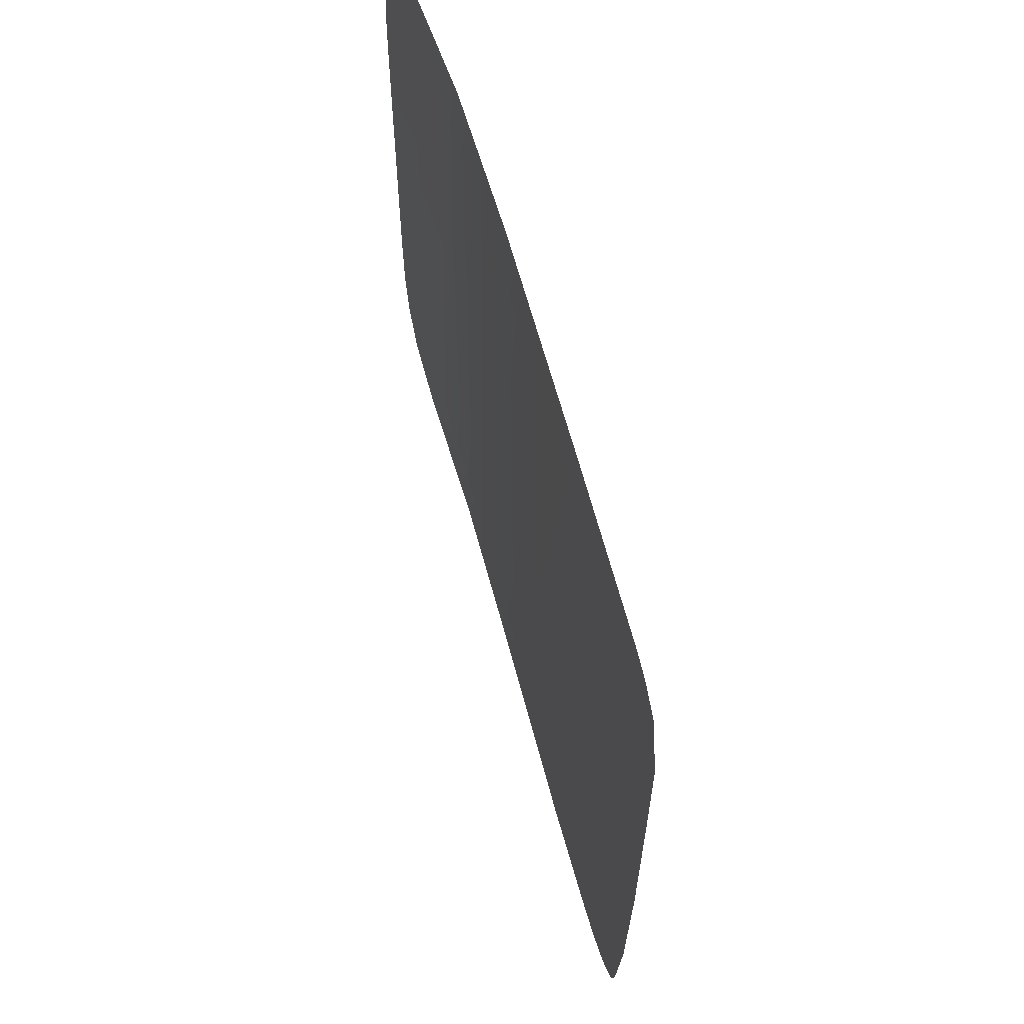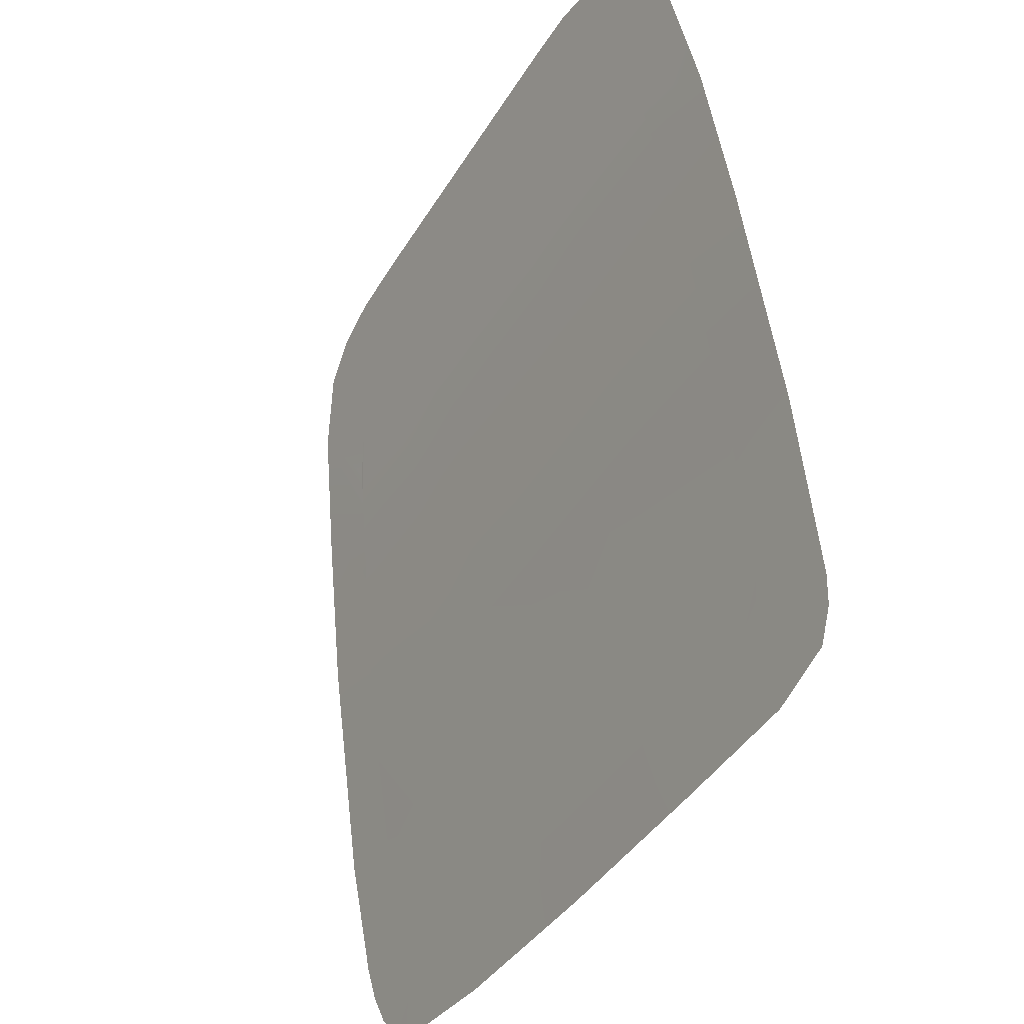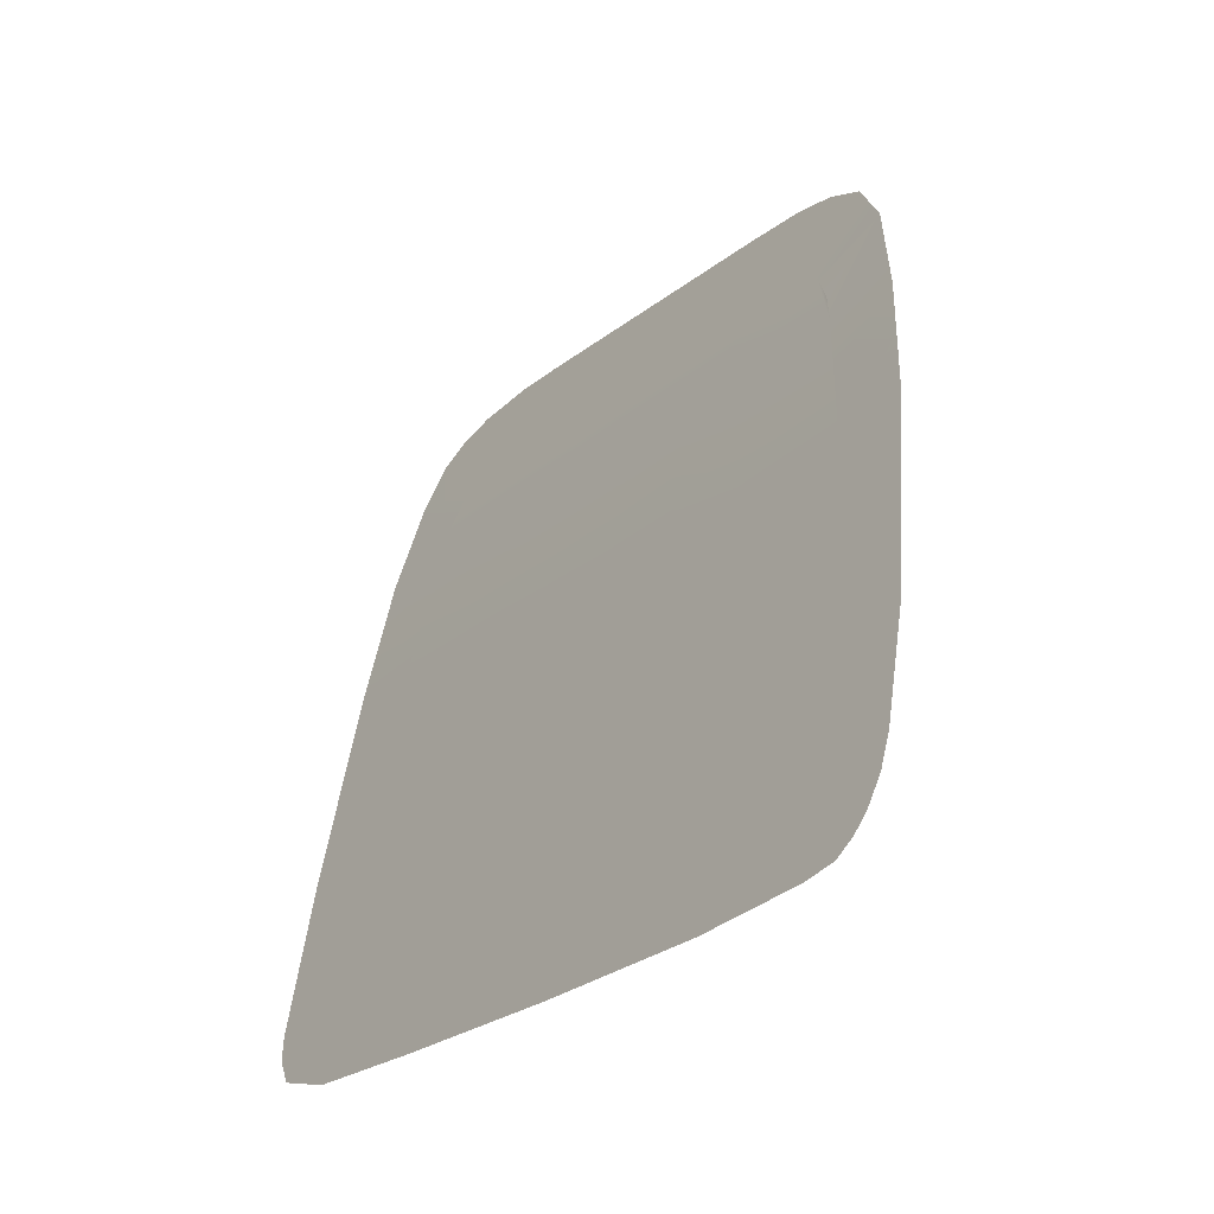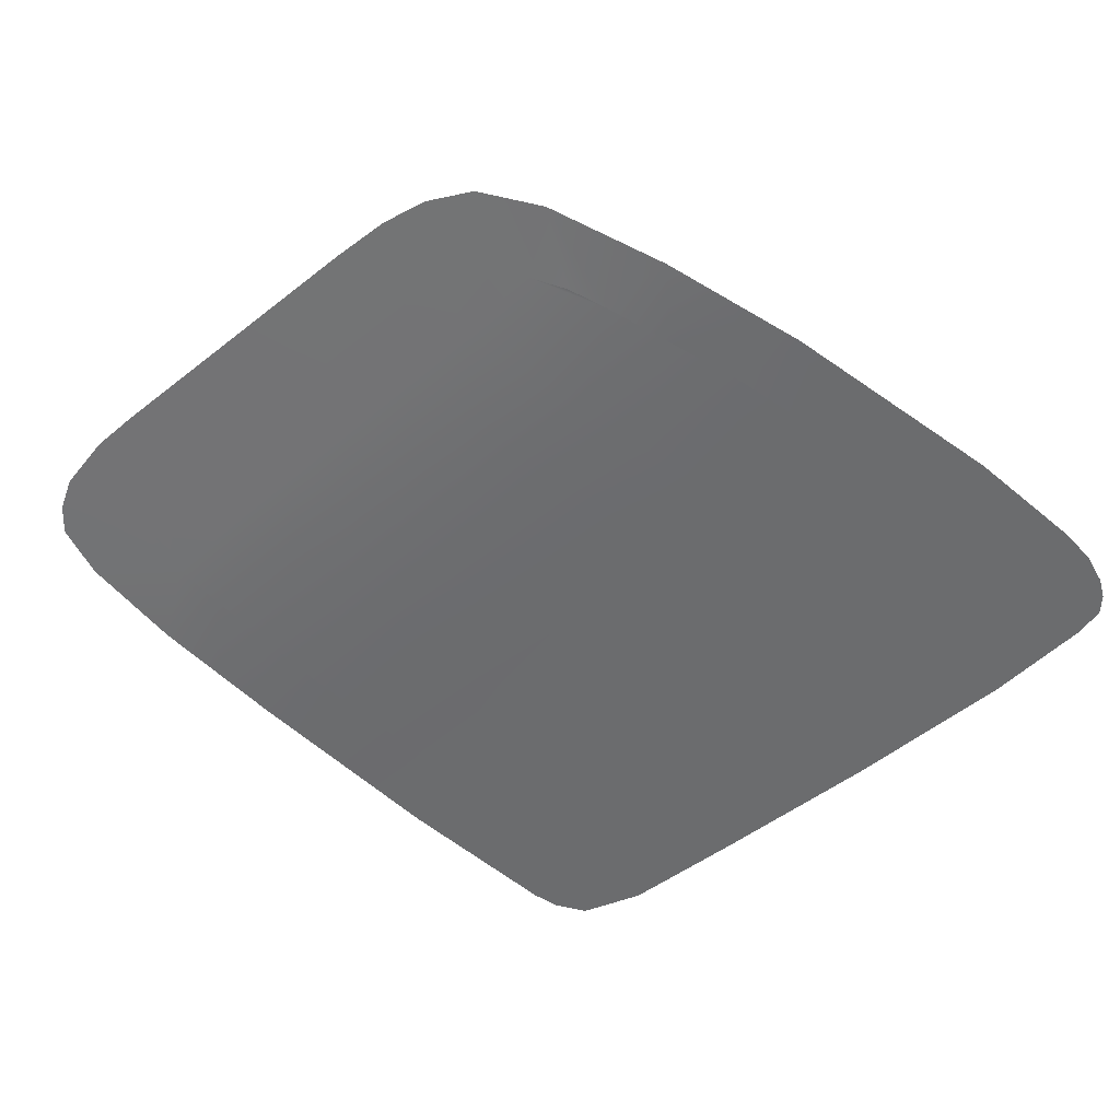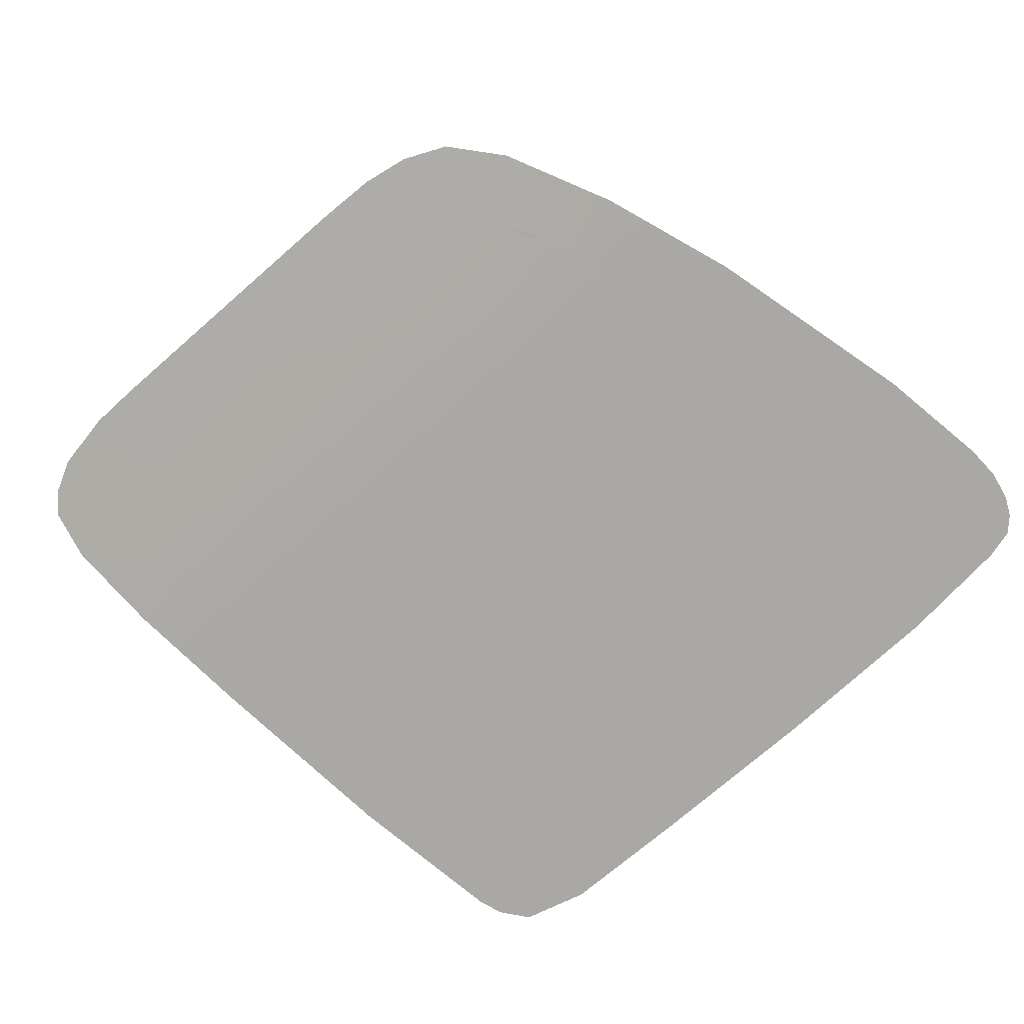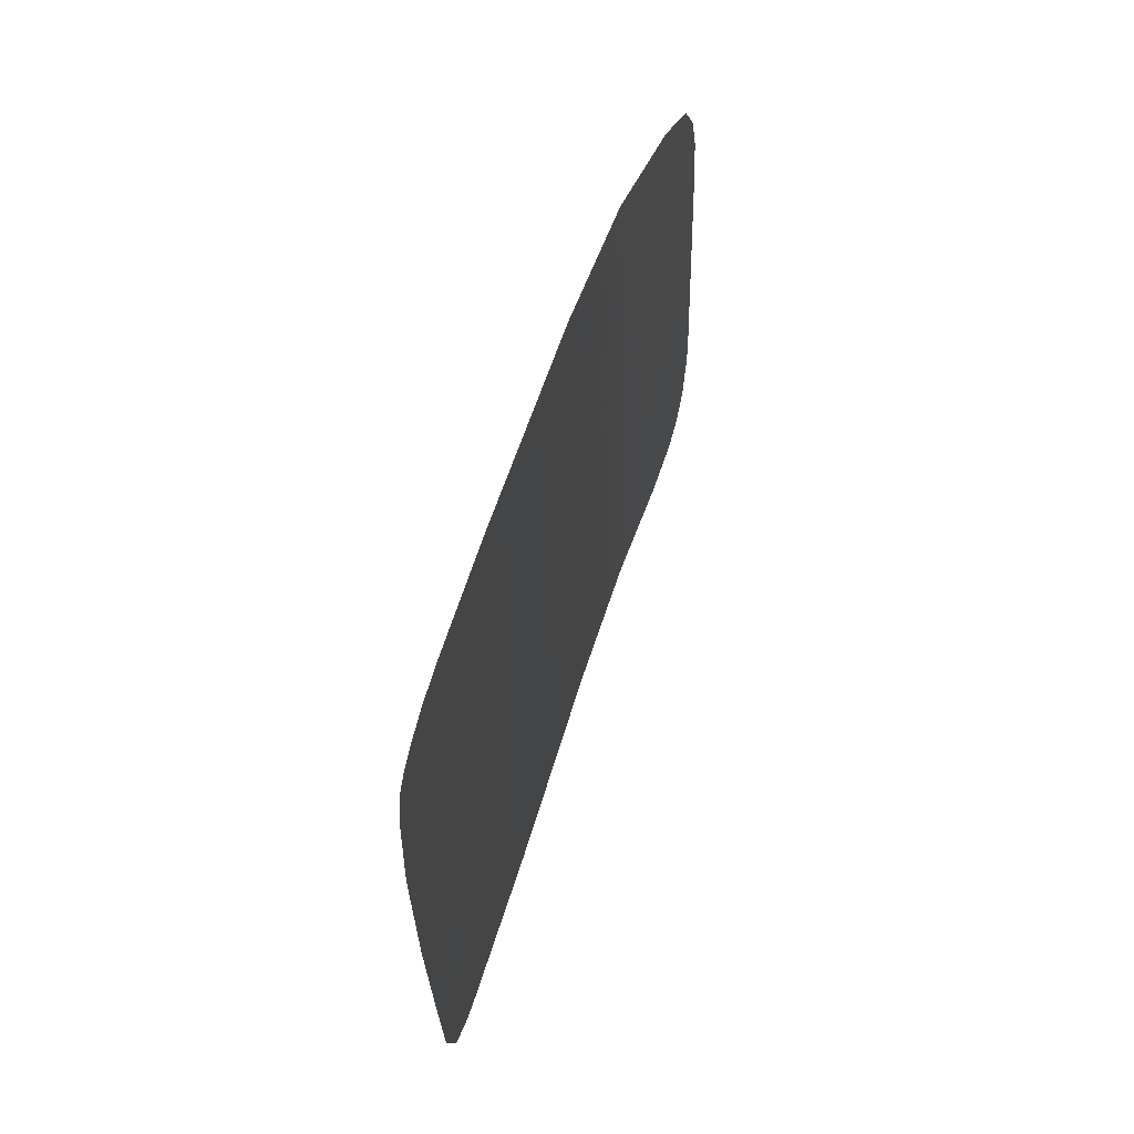
<metadata>
{"format":"obj","ext":"obj","renderer":"f3d","projection":"perspective","resolution":1024,"background":"white","views":[{"elev":-28.7,"azim":90.9,"up":"+Y"},{"elev":-44.4,"azim":60.6,"up":"+Y"},{"elev":-23.3,"azim":-124.7,"up":"+Y"},{"elev":-42.5,"azim":-135.9,"up":"+Z"},{"elev":-64.8,"azim":-137.0,"up":"+Z"},{"elev":-23.5,"azim":-87.7,"up":"+Y"}]}
</metadata>
<code>
v  -183.8 81.53 -82.81
v  -181.8 89.53 -80.52
v  -176.8 81.45 -82.98
v  -174.9 89.52 -80.67
v  -171.9 99.78 -77.52
v  -173.3 94.83 -79.04
v  -178.6 99.78 -77.38
v  -180.1 94.95 -78.86
v  -169.8 81.38 -83.15
v  -168 89.51 -80.82
v  -162.7 81.3 -83.32
v  -161 89.49 -80.97
v  -158.5 99.78 -77.79
v  -159.8 94.58 -79.4
v  -165.3 99.78 -77.66
v  -166.6 94.7 -79.22
v  -189.2 95.11 -78.61
v  -187.3 99.78 -77.18
v  -191.4 89.55 -80.31
v  -193.8 81.63 -82.57
v  -195.7 73.75 -84.83
v  -185.8 73.73 -85.04
v  -187.3 67.04 -86.99
v  -196.2 69.62 -86.04
v  -196.3 67.22 -86.75
v  -192.9 63.49 -87.92
v  -195.7 65.31 -87.32
v  -194.7 64 -87.73
v  -180.2 66.89 -87.18
v  -178.6 73.72 -85.19
v  -173 66.74 -87.37
v  -171.5 73.71 -85.34
v  -165.8 66.6 -87.56
v  -164.2 73.7 -85.5
v  -145.9 73.66 -85.88
v  -146.8 69.6 -87.07
v  -157 73.68 -85.65
v  -158.6 66.45 -87.75
v  -147.5 66.22 -88.05
v  -155.2 62 -89.14
v  -151.5 62.63 -89.03
v  -148.8 63.92 -88.7
v  -143.1 89.46 -81.36
v  -144.6 81.11 -83.75
v  -154 89.48 -81.13
v  -155.6 81.23 -83.49
v  -152.9 94.45 -79.58
v  -151.8 99.78 -77.93
v  -142.5 94.62 -79.75
v  -141.9 99.78 -78.13
v  -150 109.1 -74.5
v  -145.6 108.7 -74.76
v  -151 103.7 -76.48
v  -141.5 103.4 -76.8
v  -143.3 107.9 -75.1
v  -142 106.4 -75.69
v  -164 104.2 -76.04
v  -162.6 109 -74.25
v  -157.5 103.9 -76.26
v  -156.3 109.1 -74.38
v  -176.8 104.6 -75.61
v  -175.3 108.8 -74.07
v  -170.4 104.4 -75.82
v  -168.9 108.9 -74.16
v  -179 108.2 -74.21
v  -182.2 106.9 -74.64
v  -184.1 104.8 -75.36
v  -188.3 62.8 -88.22
v  -181.2 62.52 -88.45
v  -166.8 62.18 -88.84
v  -174.1 62.23 -88.68
v  -159.6 62.13 -89.01
v  -185.9 102.5 -76.21
g J725_38SG_L_2_DTaSI_J725_38SG_L
f 1 2 3
f 3 2 4
f 5 6 7
f 7 6 8
f 9 10 11
f 11 10 12
f 13 14 15
f 15 14 16
f 17 18 8
f 2 1 19
f 19 1 20
f 21 20 22
f 22 23 21
f 21 23 24
f 24 23 25
f 25 26 27
f 26 28 27
f 23 22 29
f 29 22 30
f 31 32 33
f 33 32 34
f 35 36 37
f 37 36 38
f 36 39 38
f 40 39 41
f 39 42 41
f 43 44 45
f 45 44 46
f 47 48 49
f 49 48 50
f 51 52 53
f 53 52 54
f 52 55 54
f 55 56 54
f 57 58 59
f 59 58 60
f 61 62 63
f 63 62 64
f 61 65 62
f 61 66 65
f 8 18 7
f 61 67 66
f 1 22 20
f 3 30 1
f 1 30 22
f 11 34 9
f 9 34 32
f 44 35 46
f 46 35 37
f 19 17 2
f 2 17 8
f 2 8 4
f 4 8 6
f 10 16 12
f 12 16 14
f 45 47 43
f 43 47 49
f 23 26 25
f 68 26 23
f 29 69 23
f 23 69 68
f 33 70 31
f 31 70 71
f 72 38 40
f 39 40 38
f 18 67 7
f 7 67 61
f 63 5 61
f 61 5 7
f 59 13 57
f 57 13 15
f 48 53 50
f 50 53 54
f 31 71 29
f 29 71 69
f 29 30 31
f 31 30 32
f 9 32 3
f 3 32 30
f 3 4 9
f 9 4 10
f 16 10 6
f 6 10 4
f 15 16 5
f 5 16 6
f 57 15 63
f 63 15 5
f 63 64 57
f 57 64 58
f 38 72 33
f 33 72 70
f 33 34 38
f 38 34 37
f 46 37 11
f 11 37 34
f 11 12 46
f 46 12 45
f 47 45 14
f 14 45 12
f 48 47 13
f 13 47 14
f 53 48 59
f 59 48 13
f 59 60 53
f 53 60 51
f 73 67 18
v  -135.6 99.78 -78.26
v  -136.4 94.62 -79.88
v  -141.9 99.78 -78.13
v  -142.5 94.62 -79.75
v  -141.5 103.4 -76.8
v  -134.9 107.5 -75.42
v  -142 106.4 -75.69
v  -150 109.1 -74.5
v  -148.8 115 -72.33
v  -145.6 108.7 -74.76
v  -144.7 115 -72.43
v  -139.8 114.2 -72.81
v  -143.3 107.9 -75.1
v  -135.6 111.4 -73.94
v  -137.2 113 -73.32
v  -137.1 89.45 -81.49
v  -138.5 80.88 -83.95
v  -143.1 89.46 -81.36
v  -144.6 81.16 -83.74
v  -187.3 99.78 -77.18
v  -189.2 95.11 -78.61
v  -193.3 99.78 -77.08
v  -195.2 94.67 -78.63
v  -189 108 -74.08
v  -185.9 102.5 -76.21
v  -184.1 104.8 -75.36
v  -173.2 114.4 -72
v  -175.3 108.8 -74.07
v  -178.1 114.1 -71.99
v  -179 108.2 -74.21
v  -181.9 113.4 -72.17
v  -185.4 111.8 -72.68
v  -182.2 106.9 -74.64
v  -168.9 108.9 -74.16
v  -167.1 114.5 -72.08
v  -162.6 109 -74.25
v  -161 114.7 -72.16
v  -168.1 56.53 -90.47
v  -166.8 62.18 -88.84
v  -160.9 56.47 -90.63
v  -159.6 62.13 -89.01
v  -156.3 109.1 -74.38
v  -154.9 114.8 -72.25
v  -191.4 89.55 -80.31
v  -193.8 81.63 -82.57
v  -197.1 89.56 -80.19
v  -199.2 81.69 -82.44
v  -201.3 73.76 -84.71
v  -195.7 73.75 -84.83
v  -196.2 69.62 -86.04
v  -201.9 70.32 -85.72
v  -188.3 62.8 -88.22
v  -189.6 57.06 -89.89
v  -192.9 63.49 -87.92
v  -198.2 57.95 -89.45
v  -194.7 64 -87.73
v  -202.7 65.47 -87.13
v  -196.3 67.22 -86.75
v  -195.7 65.31 -87.32
v  -202.8 62.97 -87.87
v  -202.3 60.88 -88.5
v  -201.6 59.58 -88.9
v  -200.5 58.54 -89.22
v  -182.4 56.83 -90.1
v  -181.2 62.52 -88.45
v  -175.3 56.59 -90.32
v  -174.1 62.23 -88.68
v  -139.6 73.65 -86.02
v  -142.3 61.54 -89.54
v  -145.9 73.66 -85.88
v  -146.8 69.6 -87.07
v  -147.5 66.22 -88.05
v  -148.8 63.92 -88.7
v  -150.2 56.55 -90.85
v  -155.2 62 -89.14
v  -151.5 62.63 -89.03
v  -144.9 57.78 -90.59
v  -143.1 59.69 -90.07
g J725_38SG_L_J725_38SG_L_1_DTaSI
f 74 75 76
f 76 75 77
f 76 78 74
f 74 78 79
f 78 80 79
f 81 82 83
f 82 84 83
f 84 85 83
f 83 85 86
f 79 80 87
f 87 80 88
f 80 86 88
f 86 85 88
f 89 90 91
f 91 90 92
f 93 94 95
f 95 94 96
f 95 97 93
f 93 97 98
f 98 97 99
f 100 101 102
f 101 103 102
f 102 103 104
f 97 105 99
f 99 105 106
f 105 104 106
f 103 106 104
f 107 108 109
f 109 108 110
f 111 112 113
f 113 112 114
f 115 116 81
f 81 116 82
f 117 118 119
f 120 118 121
f 118 122 121
f 122 123 121
f 121 123 124
f 125 126 127
f 126 128 127
f 127 128 129
f 124 123 130
f 123 131 130
f 131 132 130
f 130 132 133
f 133 132 134
f 132 129 134
f 134 129 135
f 135 129 136
f 128 136 129
f 137 138 139
f 139 138 140
f 141 142 143
f 143 142 144
f 144 142 145
f 145 142 146
f 113 114 147
f 114 148 147
f 148 149 147
f 147 149 150
f 149 146 150
f 150 146 151
f 142 151 146
f 101 100 107
f 107 100 108
f 109 110 115
f 115 110 116
f 75 89 77
f 77 89 91
f 94 117 96
f 96 117 119
f 119 118 120
f 90 141 92
f 92 141 143
f 126 125 137
f 137 125 138
f 139 140 111
f 111 140 112

</code>
